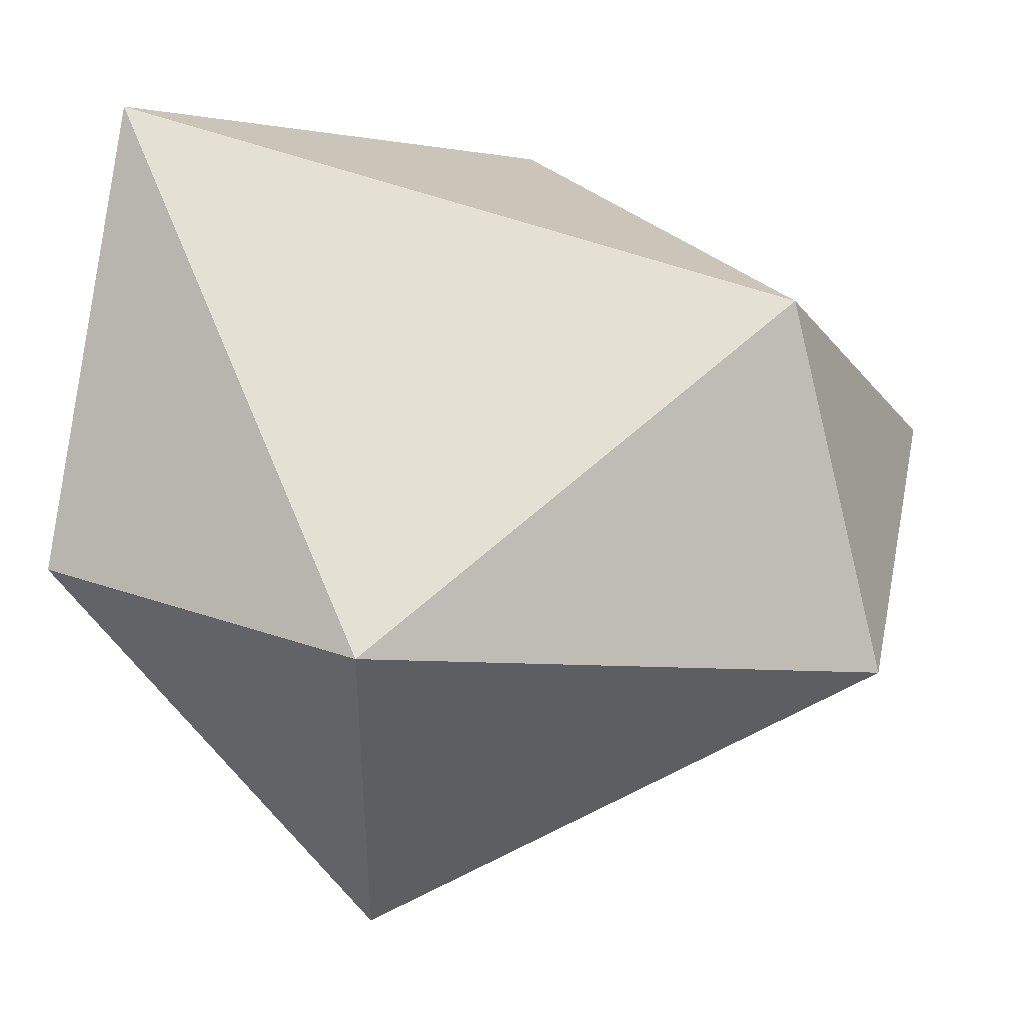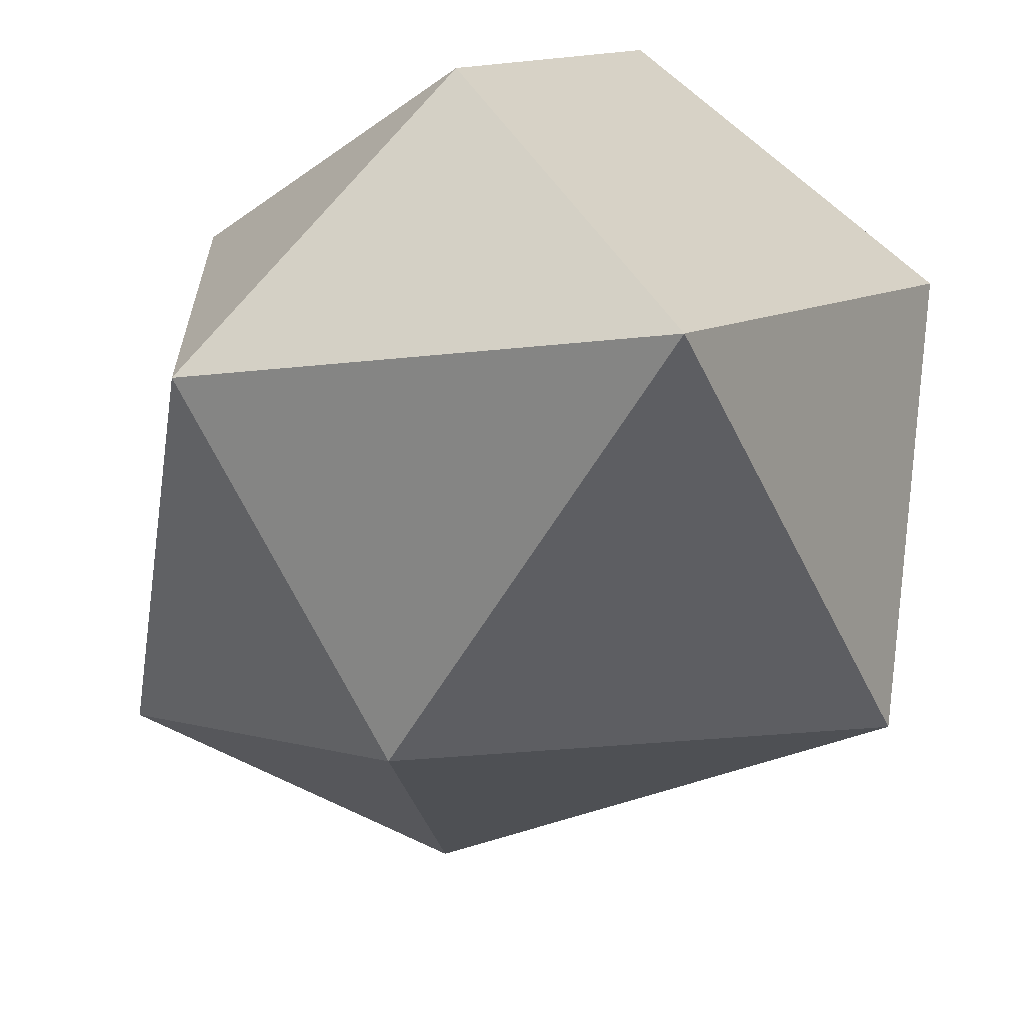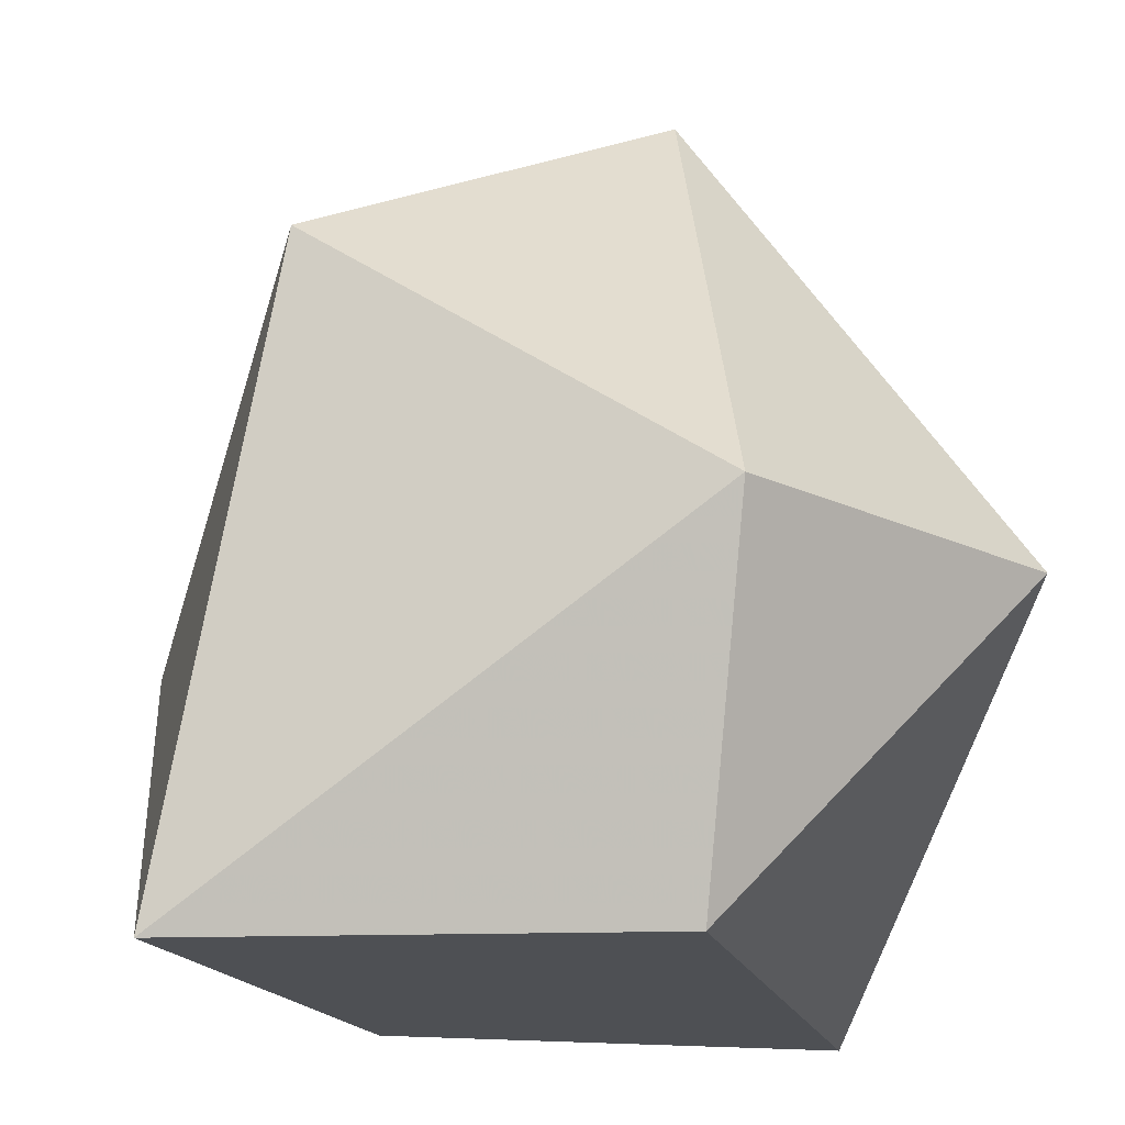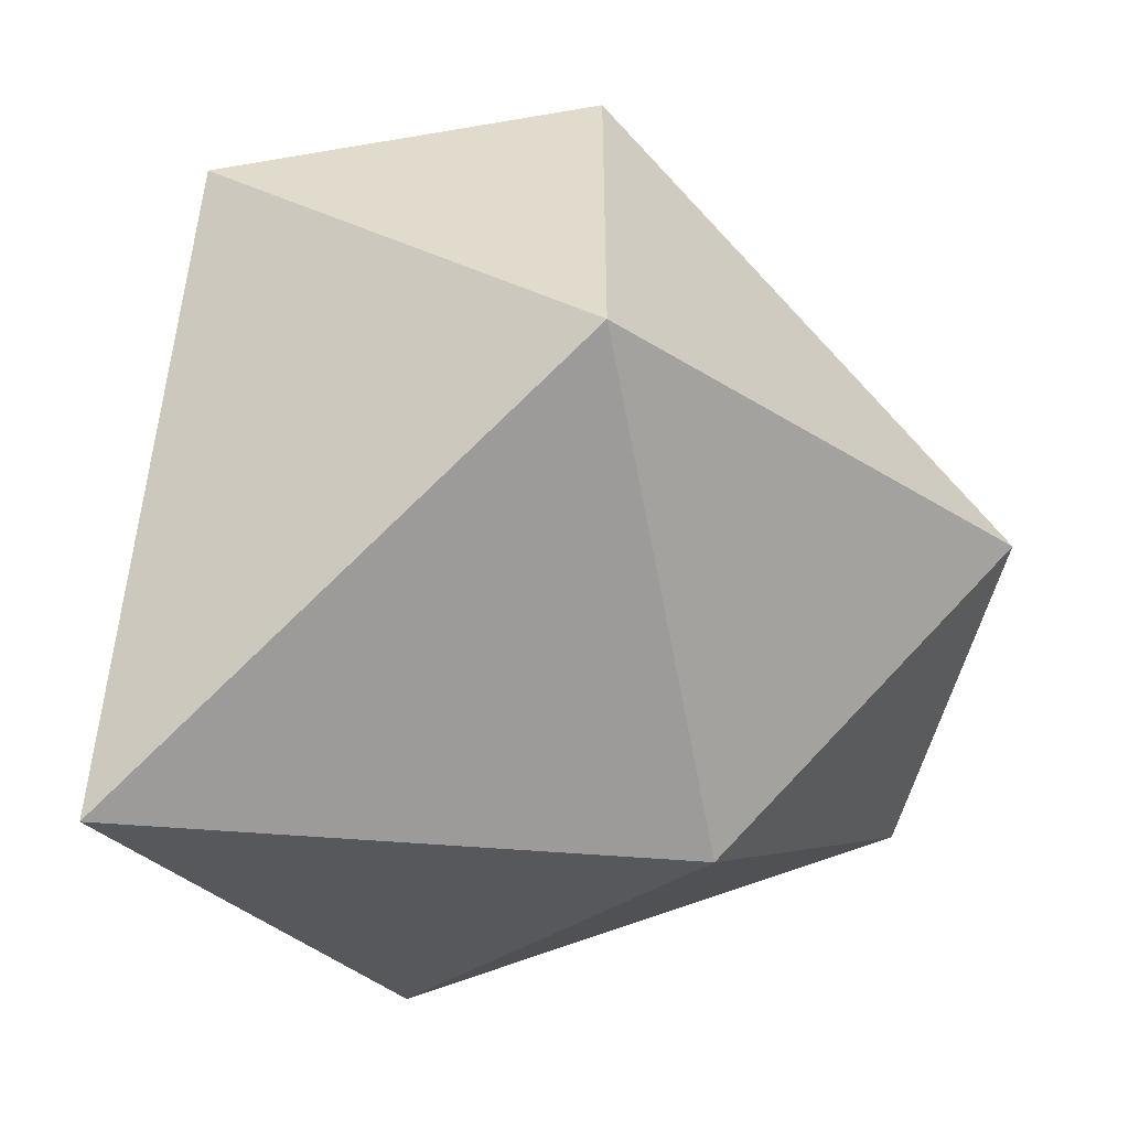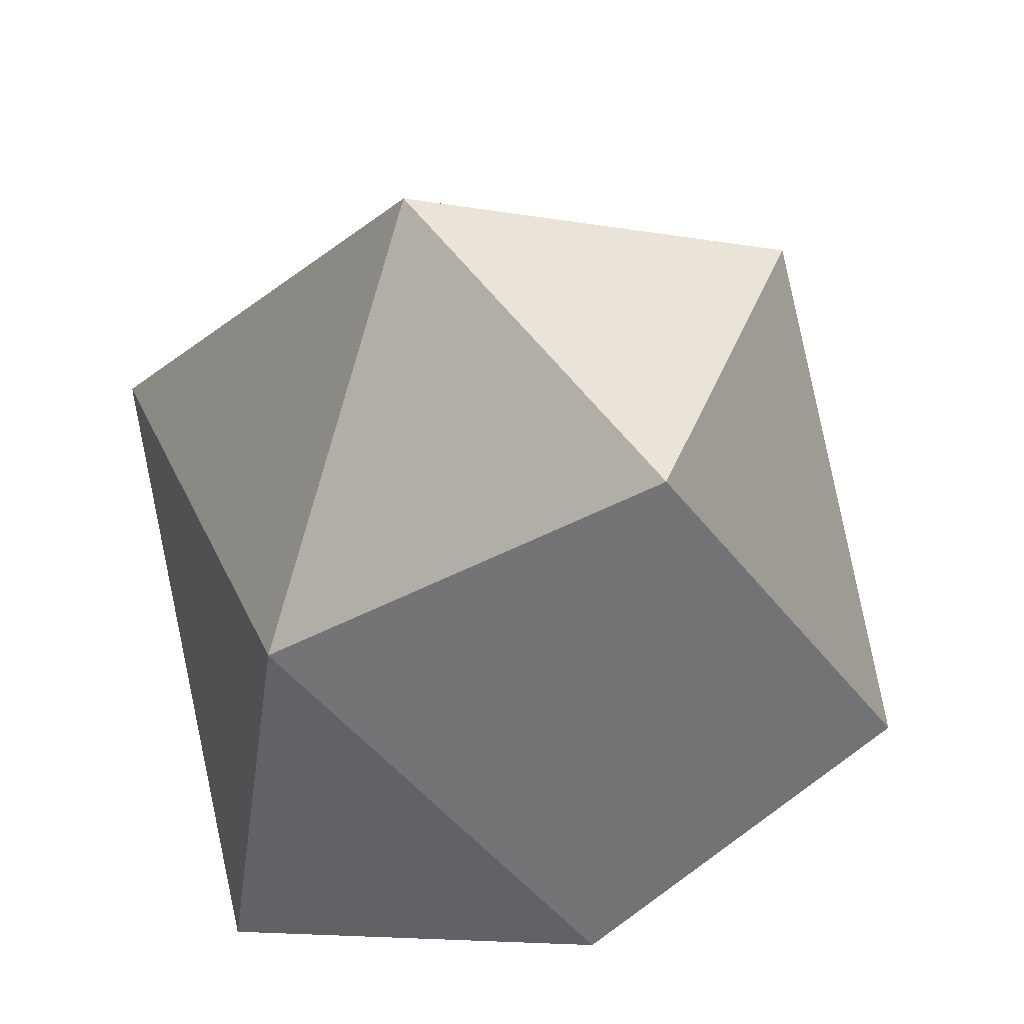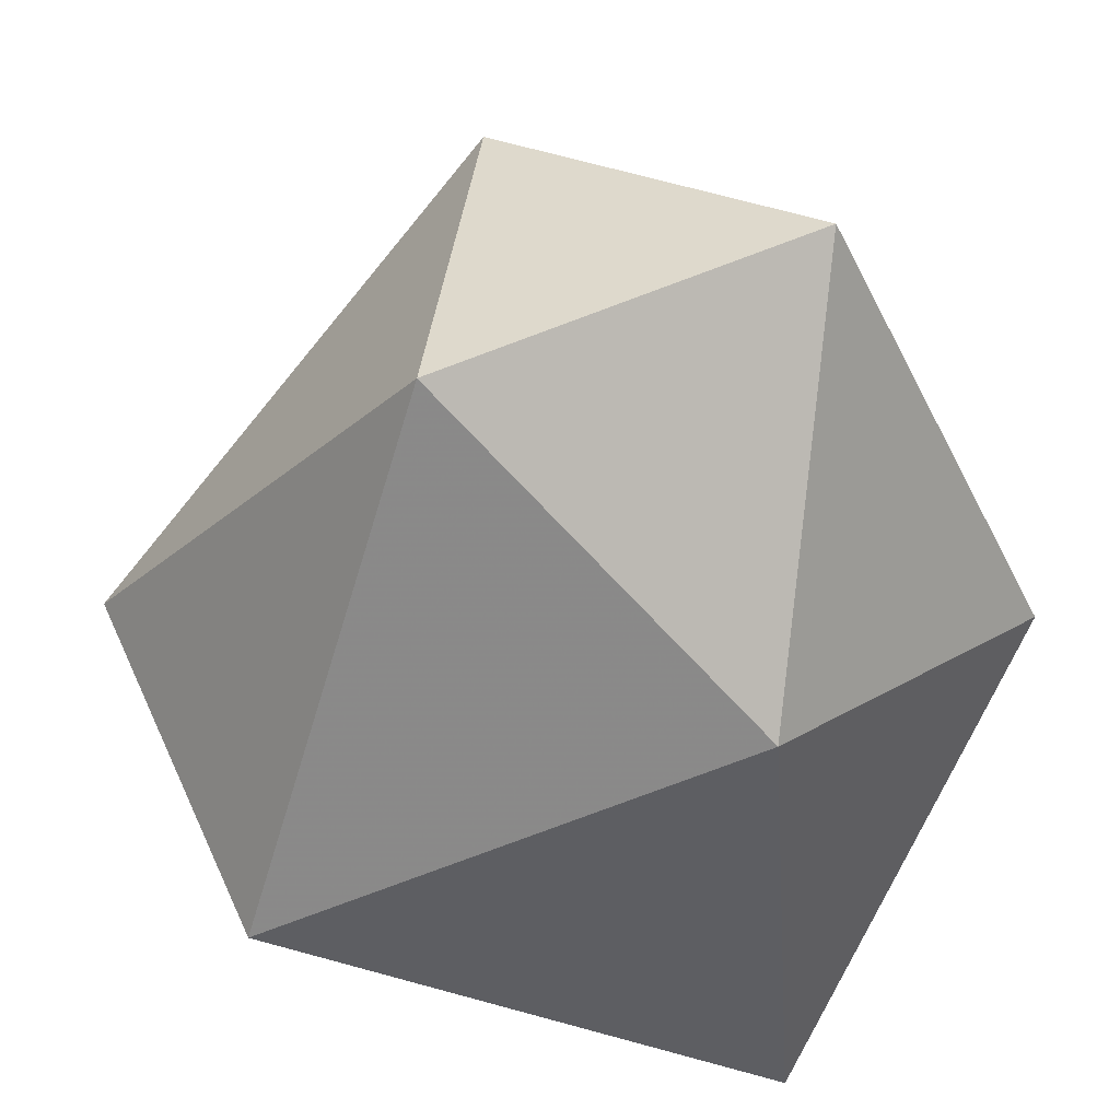
<metadata>
{"format":"obj","ext":"obj","renderer":"f3d","projection":"perspective","resolution":1024,"background":"white","views":[{"elev":42.8,"azim":101.8,"up":"+Z"},{"elev":-63.5,"azim":-28.7,"up":"+Z"},{"elev":-18.6,"azim":47.6,"up":"+Y"},{"elev":-53.7,"azim":76.3,"up":"+Z"},{"elev":59.8,"azim":-127.5,"up":"+Y"},{"elev":58.7,"azim":155.6,"up":"+Y"}]}
</metadata>
<code>
g Platonic
v 0 0.8843 0.809
v 0 -0.9002 1.165
v 1.198 0 0.5
v 1.198 0 -0.5
v 0 0.5588 -0.809
v 0 -0.9002 -1.057
v -0.9143 0 -0.5
v -0.9143 0 0.5
v 0.5 1.23 0
v -0.5 1.23 0
v -0.6053 -0.9042 0
v 0.8889 -0.9042 0.3263
f 1 9 10
f 1 3 9
f 3 4 9
f 4 5 9
f 5 10 9
f 7 10 5
f 8 10 7
f 8 1 10
f 2 11 12
f 2 12 3
f 12 4 3
f 12 6 4
f 12 11 6
f 11 7 6
f 11 8 7
f 11 2 8
f 1 8 2
f 1 2 3
f 4 6 5
f 6 7 5

</code>
